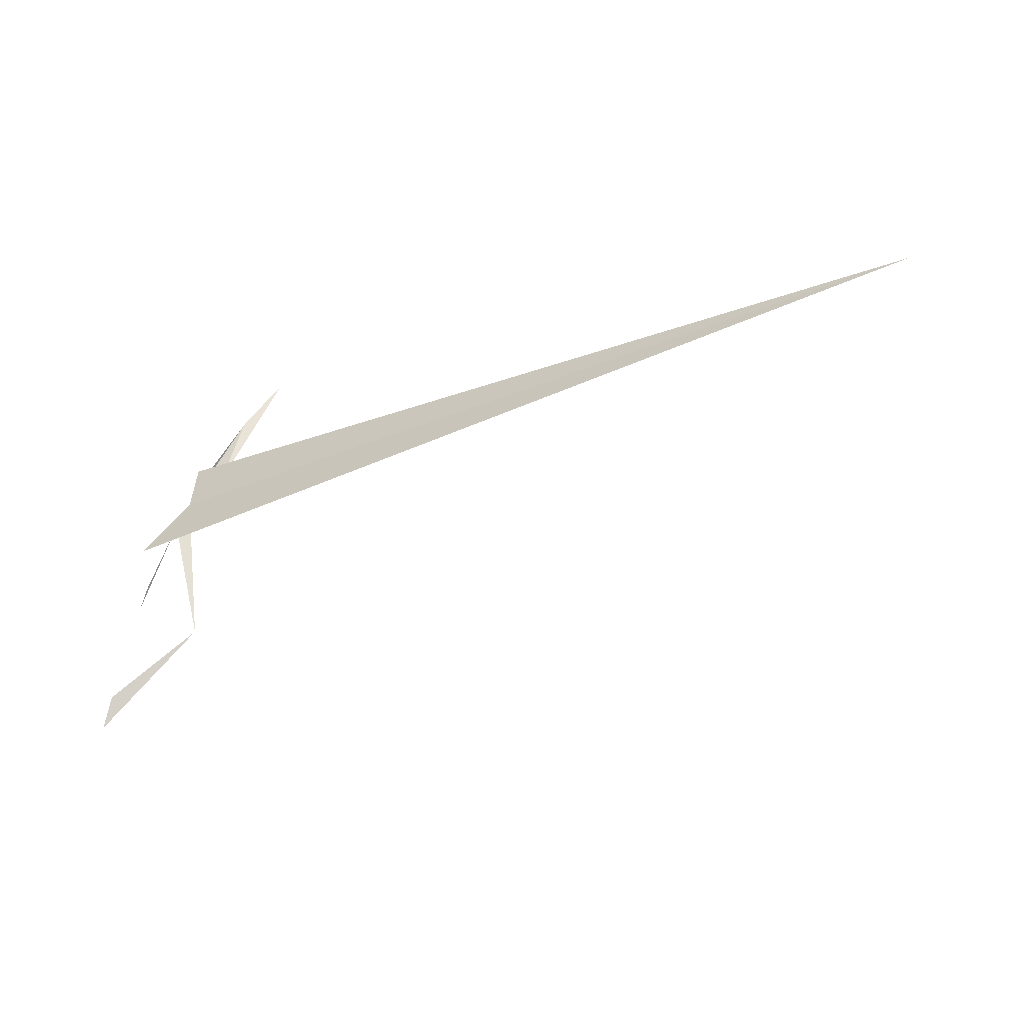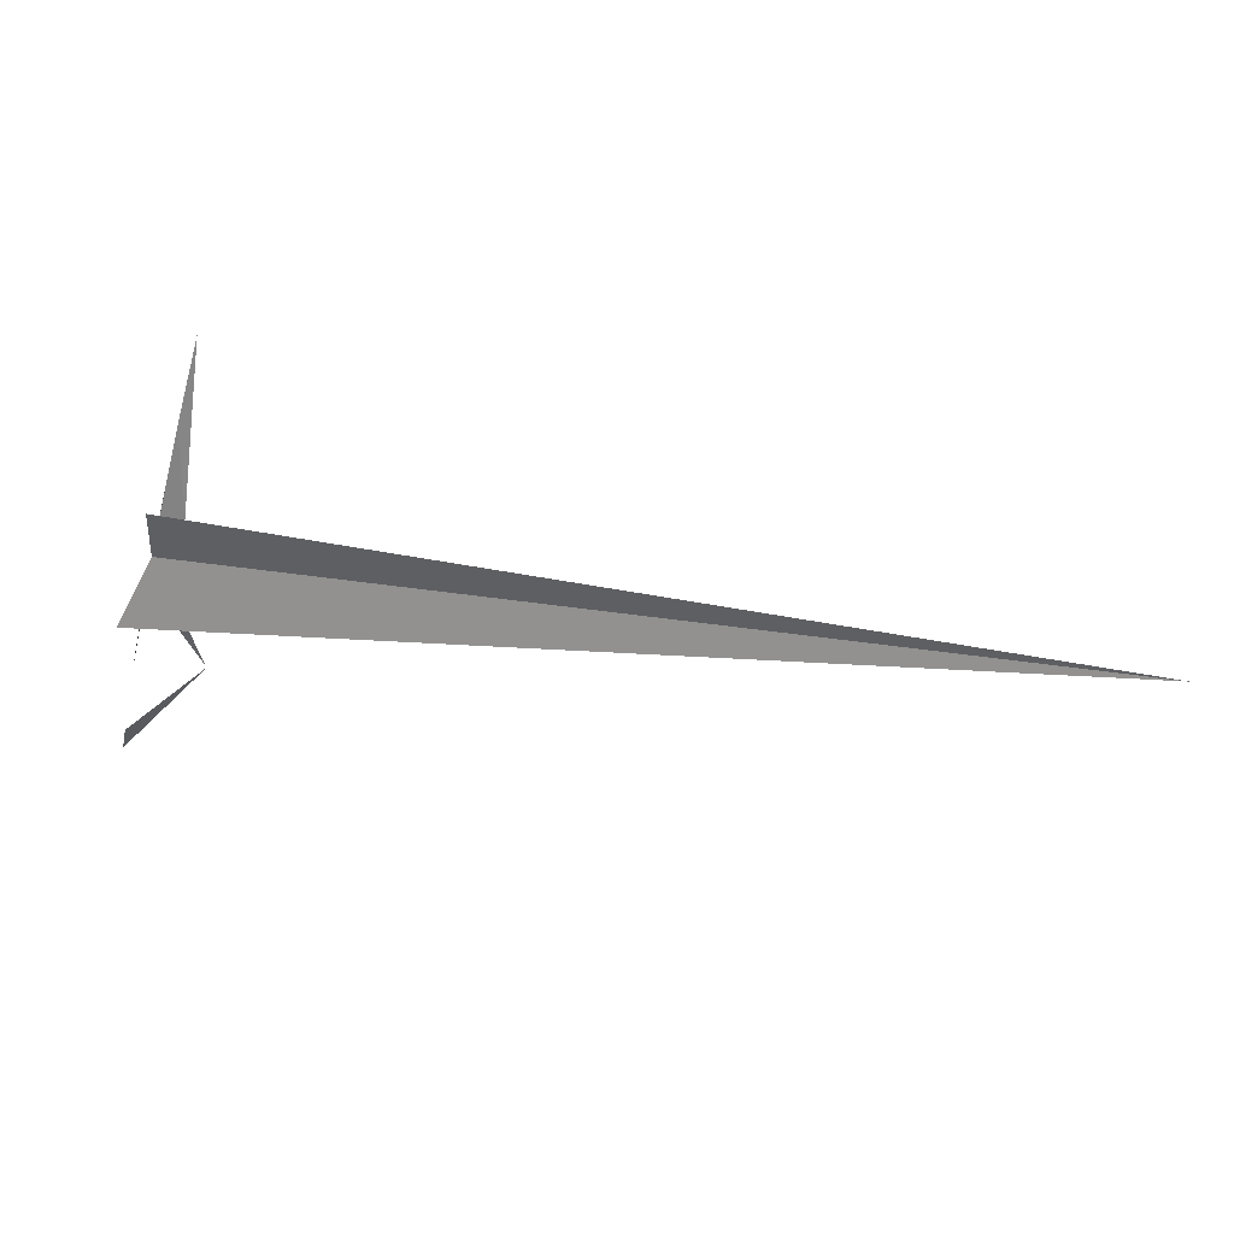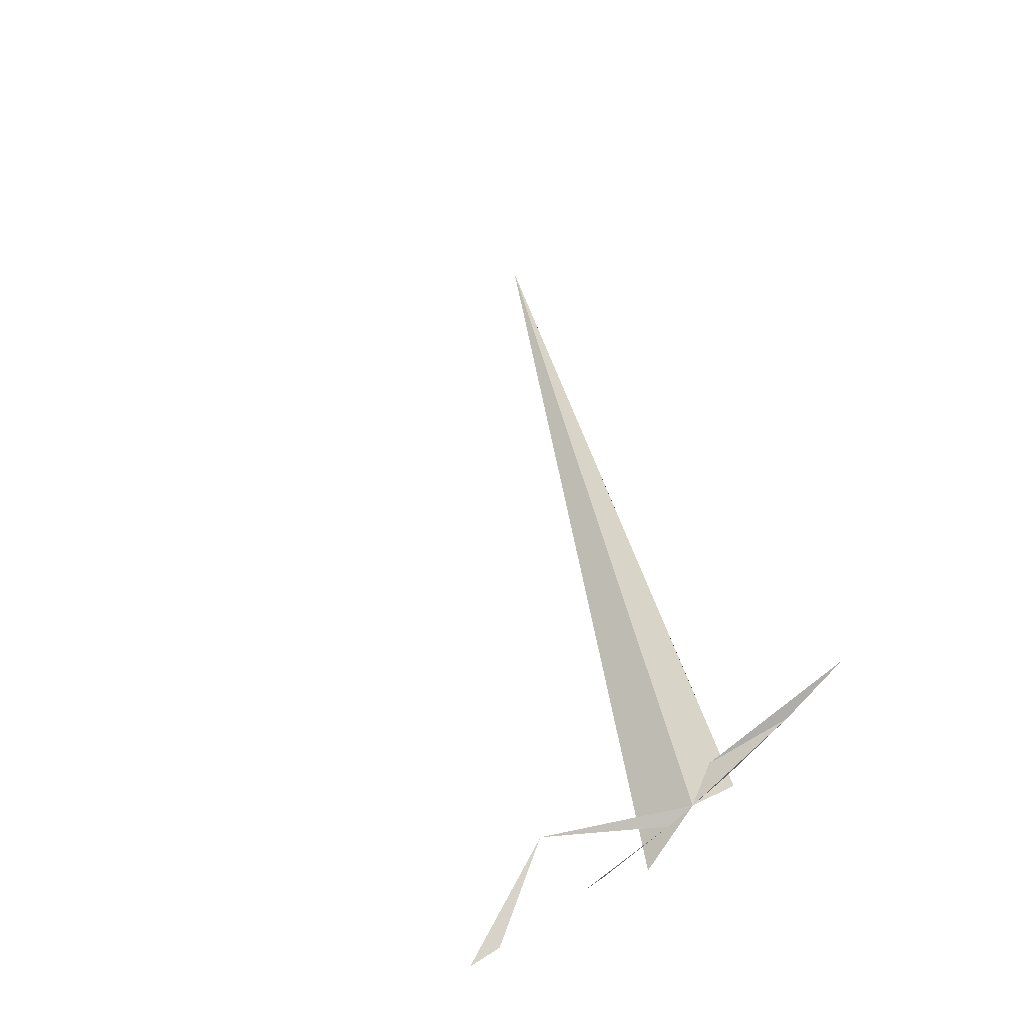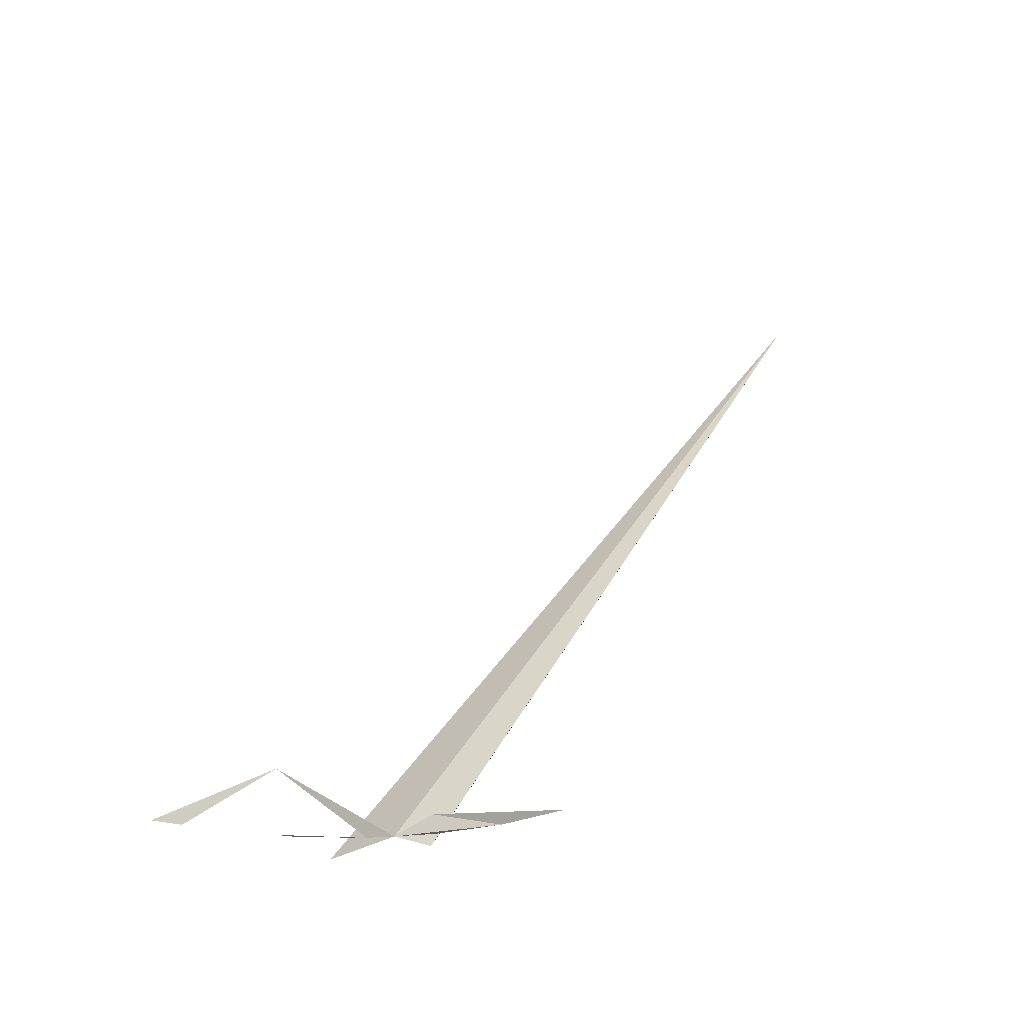
<metadata>
{"format":"obj","ext":"obj","renderer":"f3d","projection":"perspective","resolution":1024,"background":"white","views":[{"elev":-12.7,"azim":-152.3,"up":"+Y"},{"elev":59.5,"azim":-171.6,"up":"+Y"},{"elev":50.2,"azim":69.9,"up":"+Z"},{"elev":53.3,"azim":113.5,"up":"+Z"}]}
</metadata>
<code>
o mesh46/mesh46-geometry/material_0/component_0#mesh46-geometry
v 0.6028 0.2494 -0.4186
v 0.6052 0.2389 -0.4219
v 0.6046 0.2414 -0.4214
v 0.6021 0.2525 -0.4171
v 0.6028 0.2494 -0.4186
v 0.5989 0.2361 -0.4192
v 0.5995 0.264 -0.4099
v 0.6021 0.2525 -0.4171
v 0.6011 0.257 -0.4147
v 0.5995 0.264 -0.4099
v 0.6021 0.2525 -0.4171
v 0.5989 0.2556 -0.4151
v 0.598 0.2704 -0.4042
v 0.5995 0.264 -0.4099
v 0.5989 0.2556 -0.4151
v 0.5989 0.2361 -0.4192
v 0.6076 0.2283 -0.4234
v 0.6085 0.2247 -0.4237
v 0.5091 0.2661 -0.4243
v 0.6021 0.2525 -0.4171
v 0.6056 0.2461 -0.4215
v 0.5091 0.2661 -0.4243
v 0.6023 0.257 -0.4153
v 0.6021 0.2525 -0.4171
v 0.6023 0.257 -0.4153
v 0.5091 0.2661 -0.4243
v 0.6022 0.257 -0.4153
v 0.6046 0.2414 -0.4214
v 0.6052 0.2389 -0.4219
v 0.6028 0.2494 -0.4186
v 0.5989 0.2361 -0.4192
v 0.6028 0.2494 -0.4186
v 0.6021 0.2525 -0.4171
v 0.6011 0.257 -0.4147
v 0.6021 0.2525 -0.4171
v 0.5995 0.264 -0.4099
v 0.5989 0.2556 -0.4151
v 0.6021 0.2525 -0.4171
v 0.5995 0.264 -0.4099
v 0.5989 0.2556 -0.4151
v 0.5995 0.264 -0.4099
v 0.598 0.2704 -0.4042
v 0.6085 0.2247 -0.4237
v 0.6076 0.2283 -0.4234
v 0.5989 0.2361 -0.4192
v 0.6056 0.2461 -0.4215
v 0.6021 0.2525 -0.4171
v 0.5091 0.2661 -0.4243
v 0.6021 0.2525 -0.4171
v 0.6023 0.257 -0.4153
v 0.5091 0.2661 -0.4243
v 0.6022 0.257 -0.4153
v 0.5091 0.2661 -0.4243
v 0.6023 0.257 -0.4153
f 1 2 3
f 4 5 6
f 7 8 9
f 10 11 12
f 13 14 15
f 16 17 18
f 19 20 21
f 22 23 24
f 25 26 27
f 28 29 30
f 31 32 33
f 34 35 36
f 37 38 39
f 40 41 42
f 43 44 45
f 46 47 48
f 49 50 51
f 52 53 54

</code>
